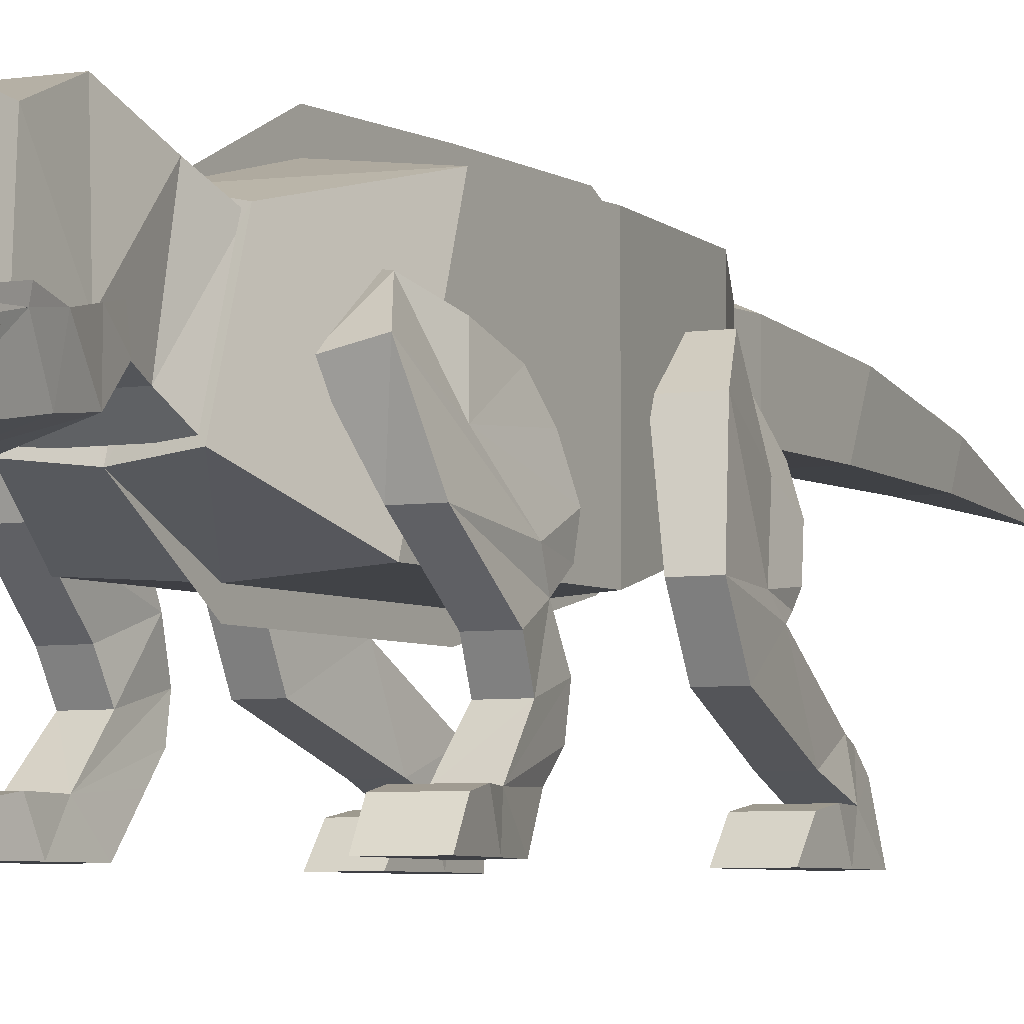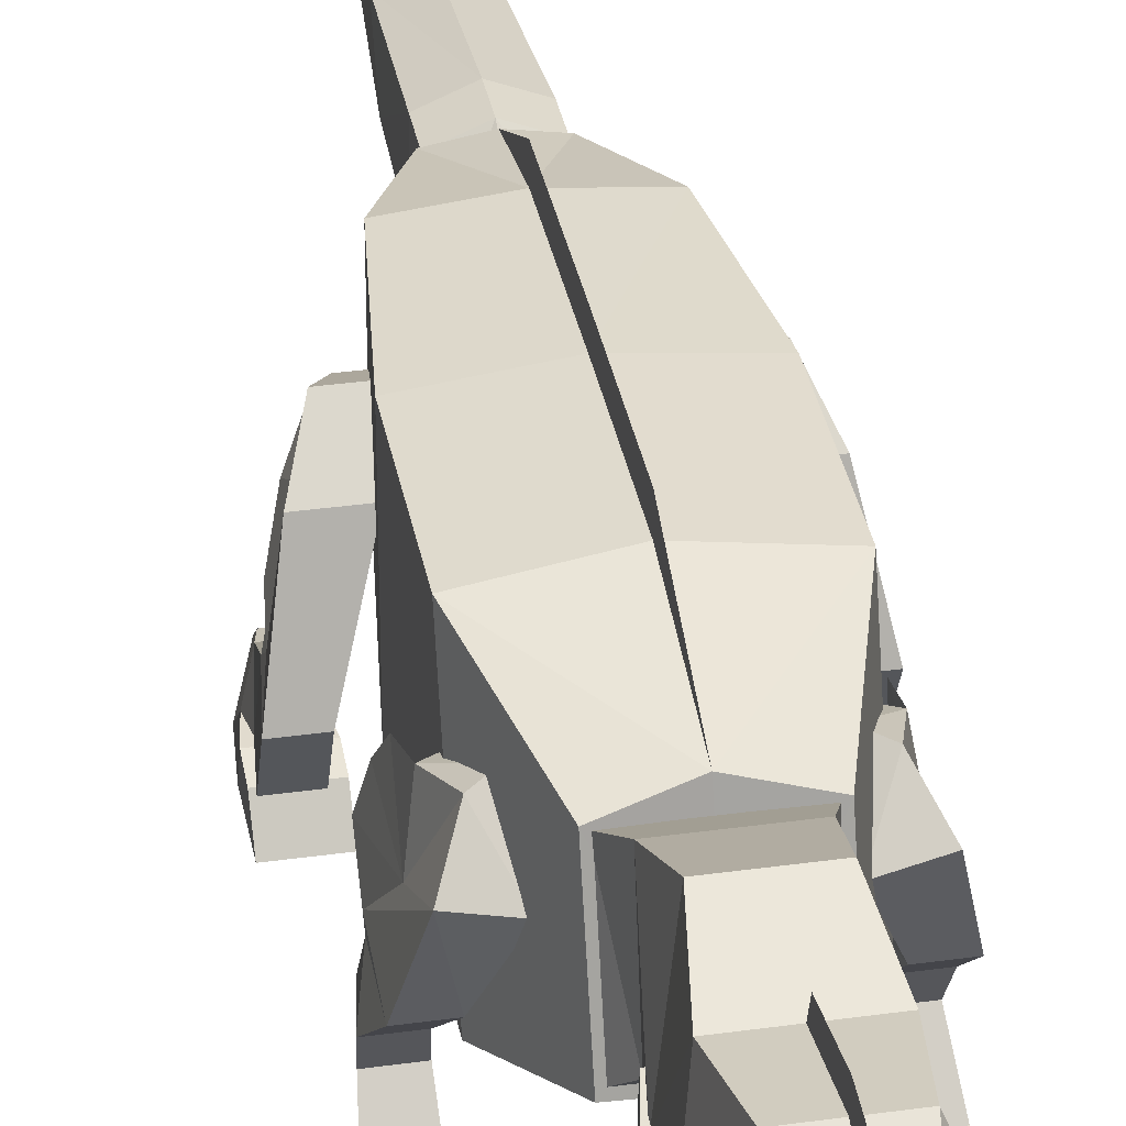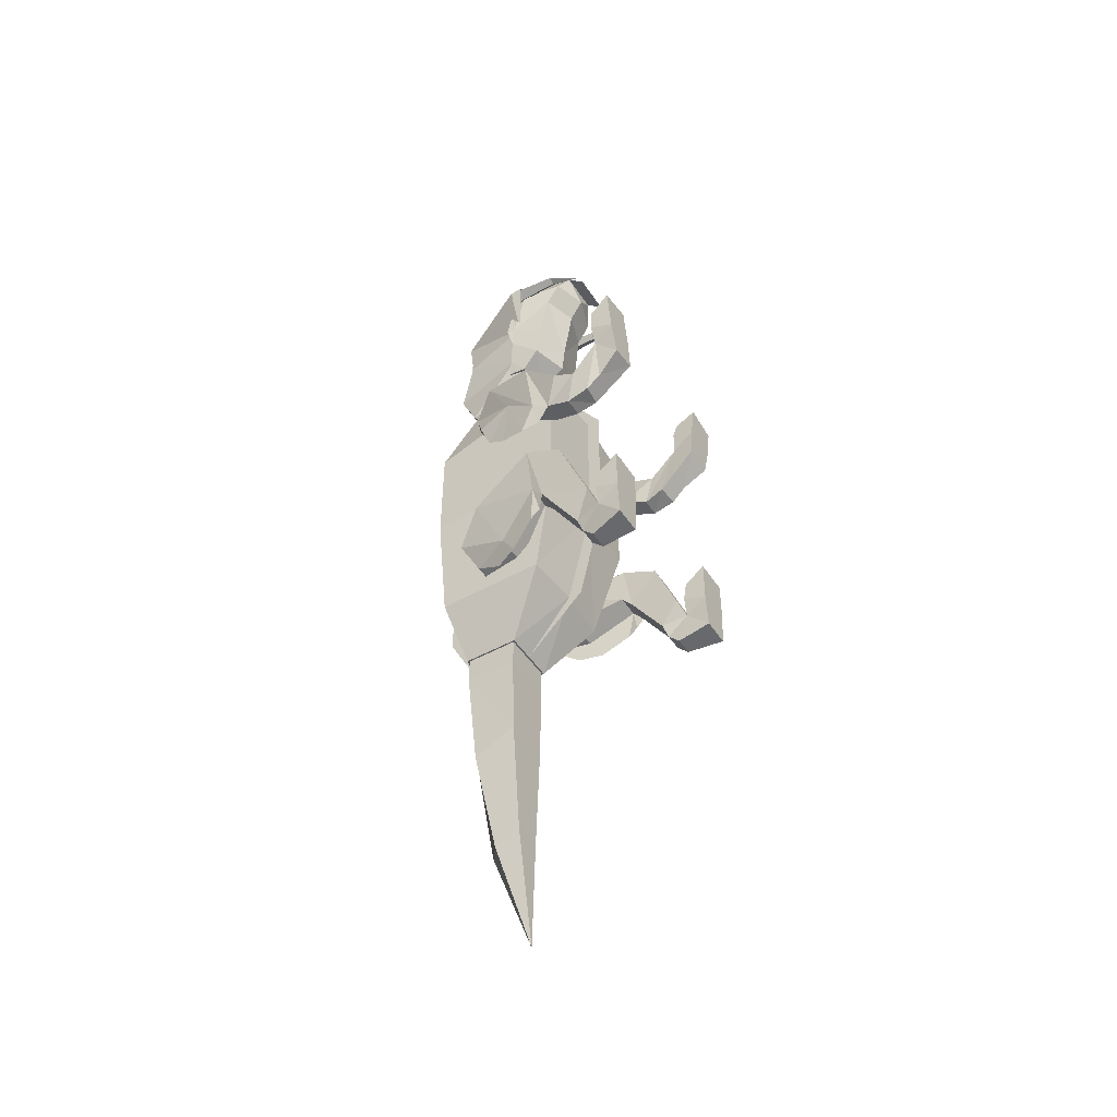
<metadata>
{"format":"obj","ext":"obj","renderer":"f3d","projection":"perspective","resolution":1024,"background":"white","views":[{"elev":-4.7,"azim":29.2,"up":"+Y"},{"elev":35.1,"azim":-10.5,"up":"+Y"},{"elev":-48.5,"azim":-58.1,"up":"+Z"}]}
</metadata>
<code>
o LegRightFront_LegRightFront.001
v -0.263 0.856 0.8585
v -0.2826 1.028 0.6705
v -0.3337 0.7538 0.5501
v -0.3225 0.9512 0.507
v -0.4252 0.8912 0.8516
v -0.354 1.015 0.7227
v -0.4344 0.7538 0.6002
v -0.4038 0.9512 0.5476
v -0.3489 0.5594 0.4152
v -0.365 0.6022 0.7712
v -0.4753 0.5594 0.4152
v -0.4914 0.6022 0.7712
v -0.3532 0.4631 0.3633
v -0.3835 0.3964 0.5441
v -0.4642 0.4631 0.3633
v -0.5099 0.3964 0.5441
v -0.3725 0.3259 0.3001
v -0.375 0.2797 0.4866
v -0.4728 0.3259 0.3001
v -0.5016 0.2797 0.4866
v -0.3626 0.2148 0.3333
v -0.3714 0.1215 0.6328
v -0.4751 0.2035 0.329
v -0.521 0.1215 0.6337
v -0.3577 0.1383 0.4038
v -0.3491 -0.00132 0.5335
v -0.4701 0.127 0.3995
v -0.4987 -0.00132 0.5071
v -0.3747 0.1238 0.778
v -0.5582 0.1238 0.7456
v -0.3649 -0.001319 0.7224
v -0.5484 -0.001319 0.69
v -0.3921 0.1072 0.877
v -0.5757 0.1072 0.8447
v -0.4065 -0.002237 0.9586
v -0.5901 -0.002237 0.9263
v -0.4374 0.7729 0.2882
v -0.416 0.882 0.3677
v -0.466 0.6322 0.2515
v -0.4583 0.5309 0.2643
f 2 4 3
f 8 7 3
f 6 5 7
f 6 2 1
f 5 1 10
f 8 4 2
f 12 10 14
f 5 12 11
f 7 11 9
f 1 3 9
f 14 18 20
f 12 16 15
f 9 11 15
f 10 9 13
f 20 18 22
f 15 16 20
f 15 19 17
f 13 17 18
f 22 26 31
f 19 20 24
f 19 23 21
f 17 21 22
f 26 25 27
f 24 28 27
f 23 27 25
f 22 21 25
f 31 35 33
f 24 30 32
f 28 32 31
f 22 29 30
f 33 35 36
f 32 30 34
f 32 36 35
f 30 29 33
f 1 2 3
f 4 8 3
f 8 6 7
f 5 6 1
f 12 5 10
f 6 8 2
f 16 12 14
f 7 5 11
f 3 7 9
f 10 1 9
f 16 14 20
f 11 12 15
f 13 9 15
f 14 10 13
f 24 20 22
f 19 15 20
f 13 15 17
f 14 13 18
f 29 22 31
f 23 19 24
f 17 19 21
f 18 17 22
f 28 26 27
f 23 24 27
f 21 23 25
f 26 22 25
f 29 31 33
f 28 24 32
f 26 28 31
f 24 22 30
f 34 33 36
f 36 32 34
f 31 32 35
f 34 30 33
f 11 15 40
f 7 11 39
f 7 37 38
f 39 11 40
f 37 7 39
f 8 7 38
o LegRightBack
v -0.3241 0.8912 -0.2765
v -0.2857 1.028 -0.4489
v -0.267 0.7538 -0.569
v -0.2233 0.9512 -0.6009
v -0.497 0.8912 -0.2765
v -0.4259 1.028 -0.4489
v -0.4399 0.7538 -0.569
v -0.3635 0.9512 -0.6009
v -0.396 0.5208 -0.3851
v -0.4417 0.5304 -0.1194
v -0.5223 0.5208 -0.3851
v -0.5681 0.5304 -0.1194
v -0.396 0.4596 -0.4631
v -0.4417 0.3308 -0.2212
v -0.5223 0.4596 -0.4631
v -0.5681 0.3308 -0.2212
v -0.3615 0.2629 -0.7737
v -0.3902 0.1856 -0.5914
v -0.4963 0.2629 -0.7737
v -0.5251 0.1856 -0.5914
v -0.3852 0.2427 -0.8438
v -0.377 0.1215 -0.7575
v -0.4819 0.2427 -0.8438
v -0.5289 0.1215 -0.7575
v -0.3852 0.182 -0.9089
v -0.377 -0.00132 -0.886
v -0.4819 0.182 -0.9089
v -0.5289 -0.00132 -0.886
v -0.3597 0.1238 -0.6407
v -0.5462 0.1238 -0.6407
v -0.3597 -0.001319 -0.6972
v -0.5462 -0.001319 -0.6972
v -0.3597 0.1072 -0.5402
v -0.5462 0.1072 -0.5402
v -0.3597 -0.002237 -0.4573
v -0.5462 -0.002237 -0.4573
v -0.4488 0.6787 -0.6909
v -0.4029 0.7972 -0.71
v -0.4982 0.5389 -0.5805
v -0.4982 0.4897 -0.5395
f 42 44 43
f 48 47 43
f 46 45 47
f 46 42 41
f 45 41 50
f 48 44 42
f 50 54 56
f 45 52 51
f 47 51 49
f 41 43 49
f 54 58 60
f 52 56 55
f 51 55 53
f 50 49 53
f 58 62 64
f 55 56 60
f 53 55 59
f 53 57 58
f 62 66 71
f 59 60 64
f 59 63 61
f 57 61 62
f 66 65 67
f 64 68 67
f 63 67 65
f 62 61 65
f 71 75 73
f 64 70 72
f 68 72 71
f 62 69 70
f 73 75 76
f 72 70 74
f 72 76 75
f 69 73 74
f 41 42 43
f 44 48 43
f 48 46 47
f 45 46 41
f 52 45 50
f 46 48 42
f 52 50 56
f 47 45 51
f 43 47 49
f 50 41 49
f 56 54 60
f 51 52 55
f 49 51 53
f 54 50 53
f 60 58 64
f 59 55 60
f 57 53 59
f 54 53 58
f 69 62 71
f 63 59 64
f 57 59 61
f 58 57 62
f 68 66 67
f 63 64 67
f 61 63 65
f 66 62 65
f 69 71 73
f 68 64 72
f 66 68 71
f 64 62 70
f 74 73 76
f 76 72 74
f 71 72 75
f 70 69 74
f 51 55 80
f 47 51 79
f 47 77 78
f 79 51 80
f 77 47 79
f 48 47 78
o LegLeftFront
v 0.263 0.856 0.8585
v 0.2826 1.028 0.6705
v 0.3337 0.7538 0.5501
v 0.3225 0.9512 0.507
v 0.4252 0.8912 0.8516
v 0.354 1.015 0.7227
v 0.4344 0.7538 0.6002
v 0.4038 0.9512 0.5476
v 0.3489 0.5594 0.4152
v 0.365 0.6022 0.7712
v 0.4753 0.5594 0.4152
v 0.4914 0.6022 0.7712
v 0.3532 0.4631 0.3633
v 0.3835 0.3964 0.5441
v 0.4642 0.4631 0.3633
v 0.5099 0.3964 0.5441
v 0.3725 0.3259 0.3001
v 0.375 0.2797 0.4866
v 0.4728 0.3259 0.3001
v 0.5016 0.2797 0.4866
v 0.3626 0.2148 0.3333
v 0.3714 0.1215 0.6328
v 0.4751 0.2035 0.329
v 0.521 0.1215 0.6337
v 0.3577 0.1383 0.4038
v 0.3491 -0.00132 0.5335
v 0.4701 0.127 0.3995
v 0.4987 -0.00132 0.5071
v 0.3747 0.1238 0.778
v 0.5582 0.1238 0.7456
v 0.3649 -0.001319 0.7224
v 0.5484 -0.001319 0.69
v 0.3921 0.1072 0.877
v 0.5757 0.1072 0.8447
v 0.4065 -0.002237 0.9586
v 0.5901 -0.002237 0.9263
v 0.4374 0.7729 0.2882
v 0.416 0.882 0.3677
v 0.466 0.6322 0.2515
v 0.4583 0.5309 0.2643
f 82 84 83
f 88 87 83
f 86 85 87
f 86 82 81
f 85 81 90
f 88 84 82
f 92 90 94
f 85 92 91
f 87 91 89
f 81 83 89
f 94 98 100
f 92 96 95
f 89 91 95
f 90 89 93
f 100 98 102
f 95 96 100
f 95 99 97
f 93 97 98
f 102 106 111
f 99 100 104
f 99 103 101
f 97 101 102
f 106 105 107
f 104 108 107
f 103 107 105
f 102 101 105
f 111 115 113
f 104 110 112
f 108 112 111
f 102 109 110
f 113 115 116
f 112 110 114
f 112 116 115
f 110 109 113
f 81 82 83
f 84 88 83
f 88 86 87
f 85 86 81
f 92 85 90
f 86 88 82
f 96 92 94
f 87 85 91
f 83 87 89
f 90 81 89
f 96 94 100
f 91 92 95
f 93 89 95
f 94 90 93
f 104 100 102
f 99 95 100
f 93 95 97
f 94 93 98
f 109 102 111
f 103 99 104
f 97 99 101
f 98 97 102
f 108 106 107
f 103 104 107
f 101 103 105
f 106 102 105
f 109 111 113
f 108 104 112
f 106 108 111
f 104 102 110
f 114 113 116
f 116 112 114
f 111 112 115
f 114 110 113
f 91 95 120
f 87 91 119
f 87 117 118
f 119 91 120
f 117 87 119
f 88 87 118
o LegLeftBack
v 0.3241 0.8912 -0.2765
v 0.2857 1.028 -0.4489
v 0.267 0.7538 -0.569
v 0.2233 0.9512 -0.6009
v 0.497 0.8912 -0.2765
v 0.4259 1.028 -0.4489
v 0.4399 0.7538 -0.569
v 0.3635 0.9512 -0.6009
v 0.396 0.5208 -0.3851
v 0.4417 0.5304 -0.1194
v 0.5223 0.5208 -0.3851
v 0.5681 0.5304 -0.1194
v 0.396 0.4596 -0.4631
v 0.4417 0.3308 -0.2212
v 0.5223 0.4596 -0.4631
v 0.5681 0.3308 -0.2212
v 0.3615 0.2629 -0.7737
v 0.3902 0.1856 -0.5914
v 0.4963 0.2629 -0.7737
v 0.5251 0.1856 -0.5914
v 0.3852 0.2427 -0.8438
v 0.377 0.1215 -0.7575
v 0.4819 0.2427 -0.8438
v 0.5289 0.1215 -0.7575
v 0.3852 0.182 -0.9089
v 0.377 -0.00132 -0.886
v 0.4819 0.182 -0.9089
v 0.5289 -0.00132 -0.886
v 0.3597 0.1238 -0.6407
v 0.5462 0.1238 -0.6407
v 0.3597 -0.001319 -0.6972
v 0.5462 -0.001319 -0.6972
v 0.3597 0.1072 -0.5402
v 0.5462 0.1072 -0.5402
v 0.3597 -0.002237 -0.4573
v 0.5462 -0.002237 -0.4573
v 0.4488 0.6787 -0.6909
v 0.4029 0.7972 -0.71
v 0.4982 0.5389 -0.5805
v 0.4982 0.4897 -0.5395
f 122 124 123
f 128 127 123
f 126 125 127
f 126 122 121
f 125 121 130
f 128 124 122
f 130 134 136
f 125 132 131
f 127 131 129
f 121 123 129
f 134 138 140
f 132 136 135
f 131 135 133
f 130 129 133
f 138 142 144
f 135 136 140
f 133 135 139
f 133 137 138
f 142 146 151
f 139 140 144
f 139 143 141
f 137 141 142
f 146 145 147
f 144 148 147
f 143 147 145
f 142 141 145
f 151 155 153
f 144 150 152
f 148 152 151
f 142 149 150
f 153 155 156
f 152 150 154
f 152 156 155
f 149 153 154
f 121 122 123
f 124 128 123
f 128 126 127
f 125 126 121
f 132 125 130
f 126 128 122
f 132 130 136
f 127 125 131
f 123 127 129
f 130 121 129
f 136 134 140
f 131 132 135
f 129 131 133
f 134 130 133
f 140 138 144
f 139 135 140
f 137 133 139
f 134 133 138
f 149 142 151
f 143 139 144
f 137 139 141
f 138 137 142
f 148 146 147
f 143 144 147
f 141 143 145
f 146 142 145
f 149 151 153
f 148 144 152
f 146 148 151
f 144 142 150
f 154 153 156
f 156 152 154
f 151 152 155
f 150 149 154
f 131 135 160
f 127 131 159
f 127 157 158
f 159 131 160
f 157 127 159
f 128 127 158
o Mouth
v -0.2097 0.6999 1.555
v -0.2322 0.8712 1.544
v -0.199 0.7162 1.398
v -0.2045 0.8955 1.406
v 0.2097 0.6999 1.555
v 0.2322 0.8712 1.544
v 0.199 0.7162 1.398
v 0.2045 0.8955 1.406
v -0.186 0.9125 1.309
v -0.186 0.8137 1.292
v 0.186 0.9125 1.309
v 0.186 0.8137 1.292
v -0.1823 0.6481 1.885
v -0.239 0.8577 1.67
v 0.239 0.8577 1.67
v 0.1823 0.6481 1.885
v -0.1801 0.575 2.007
v -0.2257 0.7906 2.001
v 0.2257 0.7906 2.001
v 0.1801 0.575 2.007
v -0.1128 0.5338 2.133
v -0.1128 0.7541 2.207
v 0.1128 0.7541 2.207
v 0.1128 0.5338 2.133
v -0.1128 0.4371 2.03
v 0.1128 0.4371 2.03
v -0.2467 0.9011 1.67
v 0.2467 0.9011 1.67
v -0.2257 0.8506 2.001
v 0.2257 0.8506 2.001
v -0.1128 0.8359 2.207
v 0.1128 0.8359 2.207
v 0 0.8365 1.406
v 0 0.6572 1.398
v -0 0.8122 1.544
v -0 0.6409 1.555
v 0 0.9125 1.309
v 0 0.8137 1.292
v -0 0.7988 1.67
v 0 0.5891 1.885
v 0 0.7316 2.001
v 0 0.516 2.007
f 162 164 163
f 163 170 198
f 166 165 167
f 196 165 176
f 196 194 167
f 195 193 164
f 171 172 198
f 168 167 172
f 193 168 171
f 164 169 170
f 200 176 180
f 162 174 199
f 165 166 175
f 161 173 174
f 181 202 184
f 199 174 178
f 176 175 179
f 173 177 178
f 182 181 184
f 183 201 182
f 180 179 183
f 177 181 182
f 178 182 191
f 179 190 192
f 182 192 191
f 174 178 189
f 175 188 190
f 181 185 186
f 162 174 187
f 175 166 188
f 199 201 179
f 166 195 199
f 200 202 177
f 193 197 169
f 197 198 170
f 168 193 195
f 163 194 196
f 196 200 173
f 167 194 198
f 161 162 163
f 194 163 198
f 168 166 167
f 200 196 176
f 165 196 167
f 162 195 164
f 197 171 198
f 171 168 172
f 197 193 171
f 163 164 170
f 202 200 180
f 195 162 199
f 176 165 175
f 162 161 174
f 202 181 177
f 202 180 184
f 201 199 178
f 180 176 179
f 174 173 178
f 183 182 184
f 201 183 179
f 201 178 182
f 184 180 183
f 178 177 182
f 189 178 191
f 183 179 192
f 183 192 182
f 187 174 189
f 179 175 190
f 184 181 186
f 175 199 179
f 175 166 199
f 173 200 177
f 164 193 169
f 169 197 170
f 166 168 195
f 161 163 196
f 161 196 173
f 172 167 198
o Head
v -0.2 0.6954 1.093
v -0.2 1.097 0.9549
v 0.2 0.6954 1.093
v 0.2 1.097 0.9549
v -0.12 0.9928 0.9092
v -0.12 0.7518 0.9919
v 0.12 0.9928 0.9092
v 0.12 0.7518 0.9919
v -0.1555 0.7816 1.183
v -0.1555 1.181 1.097
v 0.1555 1.181 1.097
v 0.1555 0.7816 1.183
v -0.1936 0.8722 1.42
v -0.13 1.293 1.34
v 0.13 1.293 1.34
v 0.1936 0.8722 1.42
v -0.2165 0.8317 1.691
v -0.1664 1.204 1.596
v 0.1664 1.204 1.596
v 0.2165 0.8317 1.691
v -0.1341 0.8539 2.195
v -0.0958 1.102 2.174
v 0.0958 1.102 2.174
v 0.1341 0.8539 2.195
v -0.3042 0.8428 1.974
v 0.3042 0.8428 1.974
v 0.1304 1.255 1.868
v -0.1304 1.255 1.868
v 0 1.204 1.596
v 0 0.8317 1.691
v 0 1.102 2.174
v 0 0.8539 2.195
v 0 1.255 1.868
v 0 0.8428 1.974
v 0 1.284 1.623
v -0 1.337 1.875
v -0 1.322 2.003
v 0.2547 0.7872 2.035
v 0.2328 0.8745 2.026
v 0.2058 0.7872 2
v 0.1786 0.8745 1.986
v 0.2904 0.7872 1.986
v 0.2725 0.8745 1.971
v 0.2415 0.7872 1.951
v 0.2182 0.8745 1.932
v 0.2185 0.5725 1.98
v 0.2527 0.5725 2.005
v 0.2435 0.5725 1.946
v 0.2777 0.5725 1.971
v 0.2481 0.3853 1.855
v -0.2547 0.7872 2.035
v -0.2328 0.8745 2.026
v -0.2058 0.7872 2
v -0.1786 0.8745 1.986
v -0.2904 0.7872 1.986
v -0.2725 0.8745 1.971
v -0.2415 0.7872 1.951
v -0.2182 0.8745 1.932
v -0.2185 0.5725 1.98
v -0.2527 0.5725 2.005
v -0.2435 0.5725 1.946
v -0.2777 0.5725 1.971
v -0.2481 0.3853 1.855
v -0.1341 0.7839 2.195
v 0.1341 0.7839 2.195
v -0.3042 0.7728 1.974
v 0.3042 0.7728 1.974
v 0 0.7839 2.195
f 203 208 210
f 209 210 208
f 206 205 210
f 206 209 207
f 204 207 208
f 205 214 211
f 214 218 215
f 204 203 211
f 206 213 214
f 204 212 213
f 215 218 232
f 212 216 217
f 213 217 218
f 212 211 215
f 236 228 226
f 217 216 231
f 218 217 221
f 215 219 220
f 224 223 234
f 235 230 224
f 228 229 225
f 227 223 224
f 219 227 230
f 222 221 229
f 231 220 230
f 232 222 228
f 232 236 227
f 231 235 229
f 235 233 225
f 233 234 226
f 236 234 223
f 235 231 239
f 231 237 238
f 233 235 239
f 205 203 210
f 207 209 208
f 209 206 210
f 204 206 207
f 203 204 208
f 203 205 211
f 211 214 215
f 212 204 211
f 205 206 214
f 206 204 213
f 232 219 215
f 218 222 232
f 213 212 217
f 214 213 218
f 216 212 215
f 234 236 226
f 231 221 217
f 216 220 231
f 222 218 221
f 216 215 220
f 233 224 234
f 233 235 224
f 226 228 225
f 230 227 224
f 220 219 230
f 228 222 229
f 235 231 230
f 236 232 228
f 219 232 227
f 221 231 229
f 229 235 225
f 225 233 226
f 227 236 223
f 239 231 238
f 241 243 242
f 247 246 242
f 245 244 246
f 245 241 240
f 244 240 249
f 246 244 251
f 246 250 248
f 242 248 249
f 251 249 252
f 250 251 252
f 248 250 252
f 249 248 252
f 254 253 255
f 255 259 260
f 259 257 258
f 258 257 253
f 257 264 262
f 259 263 264
f 261 263 259
f 262 261 255
f 264 265 262
f 263 265 264
f 261 265 263
f 262 265 261
f 234 270 266
f 219 227 268
f 227 223 266
f 228 226 267
f 226 267 270
f 222 228 269
f 240 241 242
f 243 247 242
f 247 245 246
f 244 245 240
f 251 244 249
f 250 246 251
f 242 246 248
f 240 242 249
f 256 254 255
f 256 255 260
f 260 259 258
f 254 258 253
f 253 257 262
f 257 259 264
f 255 261 259
f 253 262 255
f 223 234 266
f 268 227 266
f 269 228 267
f 234 226 270
o Tail
v -0.1355 0.8734 -0.9945
v -0.1355 1.145 -0.9945
v -0.1355 0.8734 -1.136
v -0.1355 1.145 -1.136
v 0.1355 0.8734 -0.9945
v 0.1355 1.145 -0.9945
v 0.1355 0.8734 -1.136
v 0.1355 1.145 -1.136
v -0.122 1.091 -1.687
v -0.122 0.8697 -1.584
v 0.122 1.091 -1.687
v 0.122 0.8697 -1.584
v -0.0732 0.9901 -2.266
v -0.0732 0.8574 -2.204
v 0.0732 0.9901 -2.266
v 0.0732 0.8574 -2.204
v 0 0.825 -2.867
v -0.08133 0.9276 -0.8745
v -0.08133 1.09 -0.8745
v 0.08133 1.09 -0.8745
v 0.08133 0.9276 -0.8745
v 0 1.202 -1.136
v 0 0.8734 -1.136
v 0 1.202 -0.9945
v 0 0.8734 -0.9945
v 0 1.148 -1.687
v 0 0.8697 -1.584
v 0 1.047 -2.266
v 0 0.8574 -2.204
v 0 1.147 -0.8745
v 0 0.9276 -0.8745
f 293 273 280
f 276 275 277
f 295 275 291
f 293 277 275
f 292 274 272
f 297 280 284
f 278 277 282
f 292 278 281
f 274 279 280
f 281 282 286
f 296 281 285
f 279 283 284
f 289 288 301
f 299 284 287
f 285 286 287
f 298 285 287
f 284 283 287
f 294 272 289
f 276 290 291
f 271 288 289
f 294 300 290
f 273 274 280
f 296 292 281
f 281 278 282
f 299 297 284
f 294 292 272
f 295 293 275
f 301 295 291
f 278 276 277
f 297 293 280
f 293 297 282
f 295 301 288
f 273 293 295
f 278 292 294
f 297 299 286
f 292 296 279
f 296 298 283
f 300 301 291
f 274 273 271
f 285 281 286
f 298 296 285
f 280 279 284
f 300 289 301
f 286 299 287
f 283 298 287
f 300 294 289
f 275 276 291
f 272 271 289
f 276 294 290
f 277 293 282
f 271 295 288
f 271 273 295
f 276 278 294
f 282 297 286
f 274 292 279
f 279 296 283
f 290 300 291
f 272 274 271
o Body
v -0.36 0.5081 0.7157
v -0.36 1.228 0.4757
v -0.36 0.5081 -0.1003
v -0.36 1.228 -0.1003
v 0.36 0.5081 0.7157
v 0.36 1.228 0.4757
v 0.36 0.5081 -0.1003
v 0.36 1.228 -0.1003
v -0.288 1.216 -0.6763
v -0.288 0.6401 -0.6763
v 0.288 1.216 -0.6763
v 0.288 0.6401 -0.6763
v -0.144 1.153 -0.9963
v -0.144 0.8646 -0.9963
v 0.144 1.153 -0.9963
v 0.144 0.8646 -0.9963
v -0.216 0.6829 1.111
v -0.216 1.115 0.9668
v 0.216 1.115 0.9668
v 0.216 0.6829 1.111
v 0 1.271 -0.09902
v 0 0.4842 -0.1003
v 0 1.271 0.4552
v 0 0.4842 0.7157
v 0 1.26 -0.6533
v 0 0.6162 -0.6763
v 0 1.199 -0.9612
v 0 0.8646 -0.9963
v 0 1.162 0.9277
v 0 0.659 1.092
v 0 1.371 -0.09902
v 0 1.371 0.4552
v 0 1.36 -0.6533
v 0 0.4123 -0.1003
v 0 0.4123 0.7157
v 0 0.5443 -0.6763
f 323 304 311
f 307 306 308
f 325 306 321
f 323 308 306
f 324 322 305
f 327 311 315
f 309 308 313
f 322 309 312
f 305 310 311
f 316 317 329
f 312 313 317
f 326 312 316
f 310 314 315
f 319 318 331
f 303 319 330
f 306 307 320
f 302 318 319
f 307 324 330
f 330 324 333
f 322 332 333
f 334 332 322
f 328 334 326
f 323 327 313
f 325 331 318
f 304 323 325
f 309 322 324
f 327 329 317
f 322 326 310
f 314 328 329
f 326 328 314
f 320 330 331
f 303 305 304
f 323 335 337
f 331 336 325
f 336 335 323
f 329 327 337
f 327 323 311
f 309 307 308
f 331 325 321
f 325 323 306
f 303 324 305
f 329 327 315
f 312 309 313
f 326 322 312
f 304 305 311
f 328 316 329
f 316 312 317
f 328 326 316
f 311 310 315
f 330 319 331
f 324 303 330
f 321 306 320
f 303 302 319
f 320 307 330
f 324 322 333
f 326 334 322
f 308 323 313
f 302 325 318
f 302 304 325
f 307 309 324
f 313 327 317
f 305 322 310
f 315 314 329
f 310 326 314
f 321 320 331
f 302 303 304
f 327 323 337
f 325 336 323

</code>
